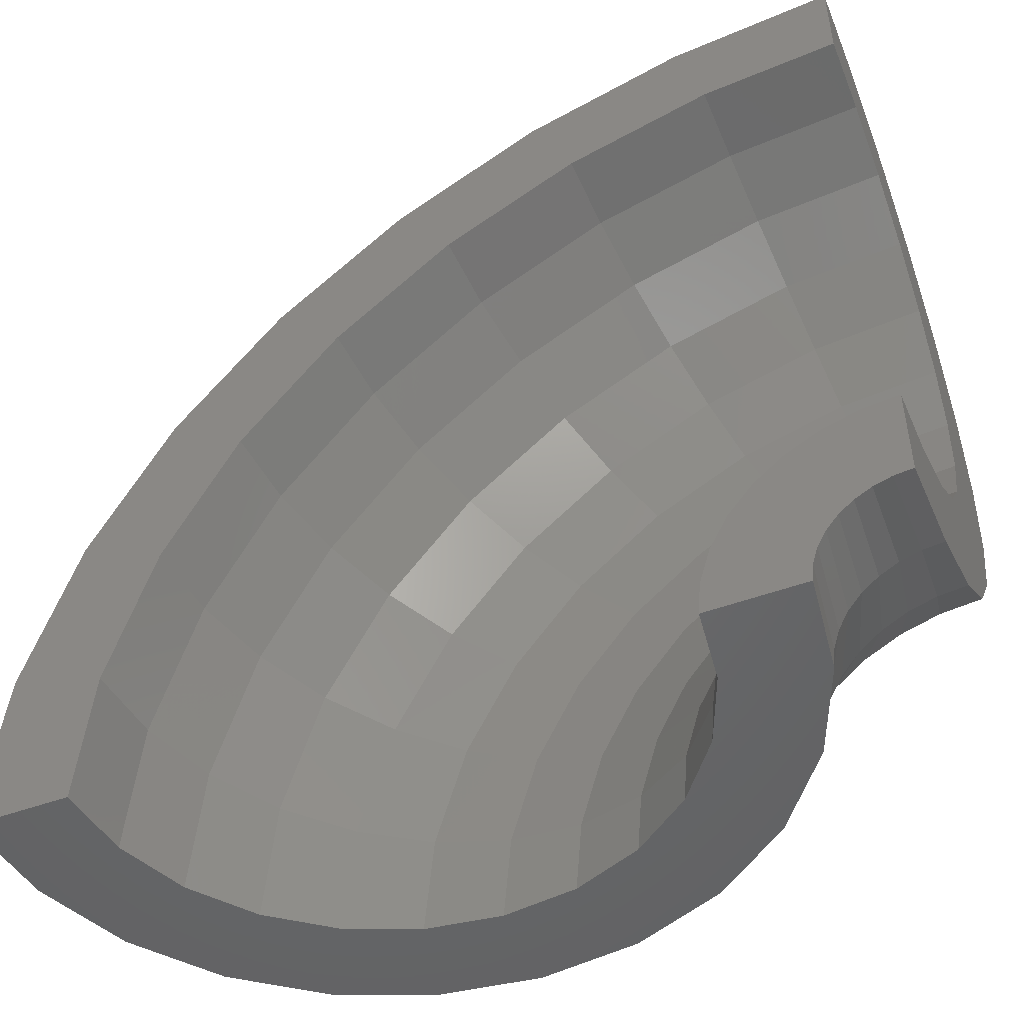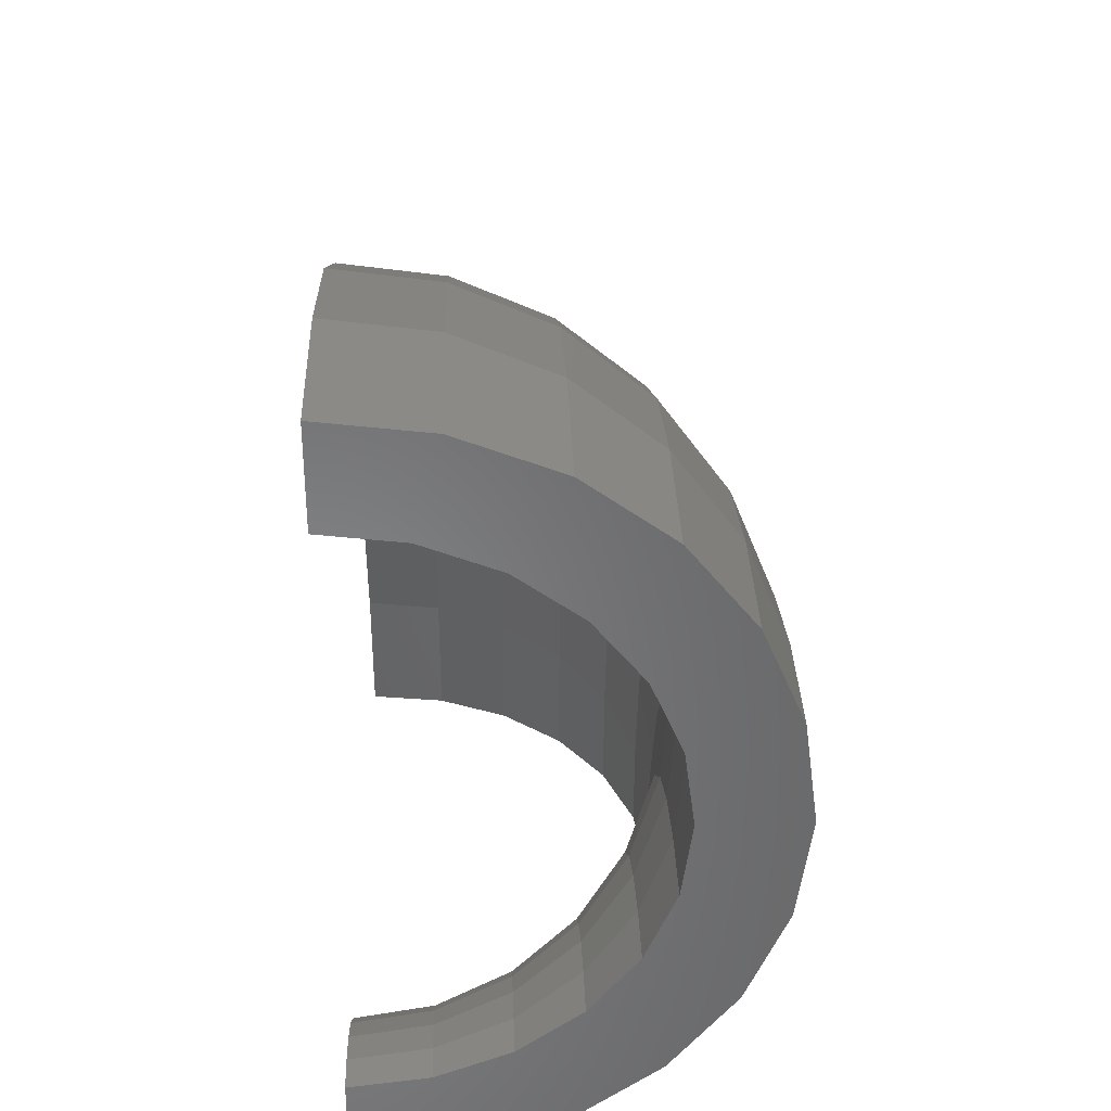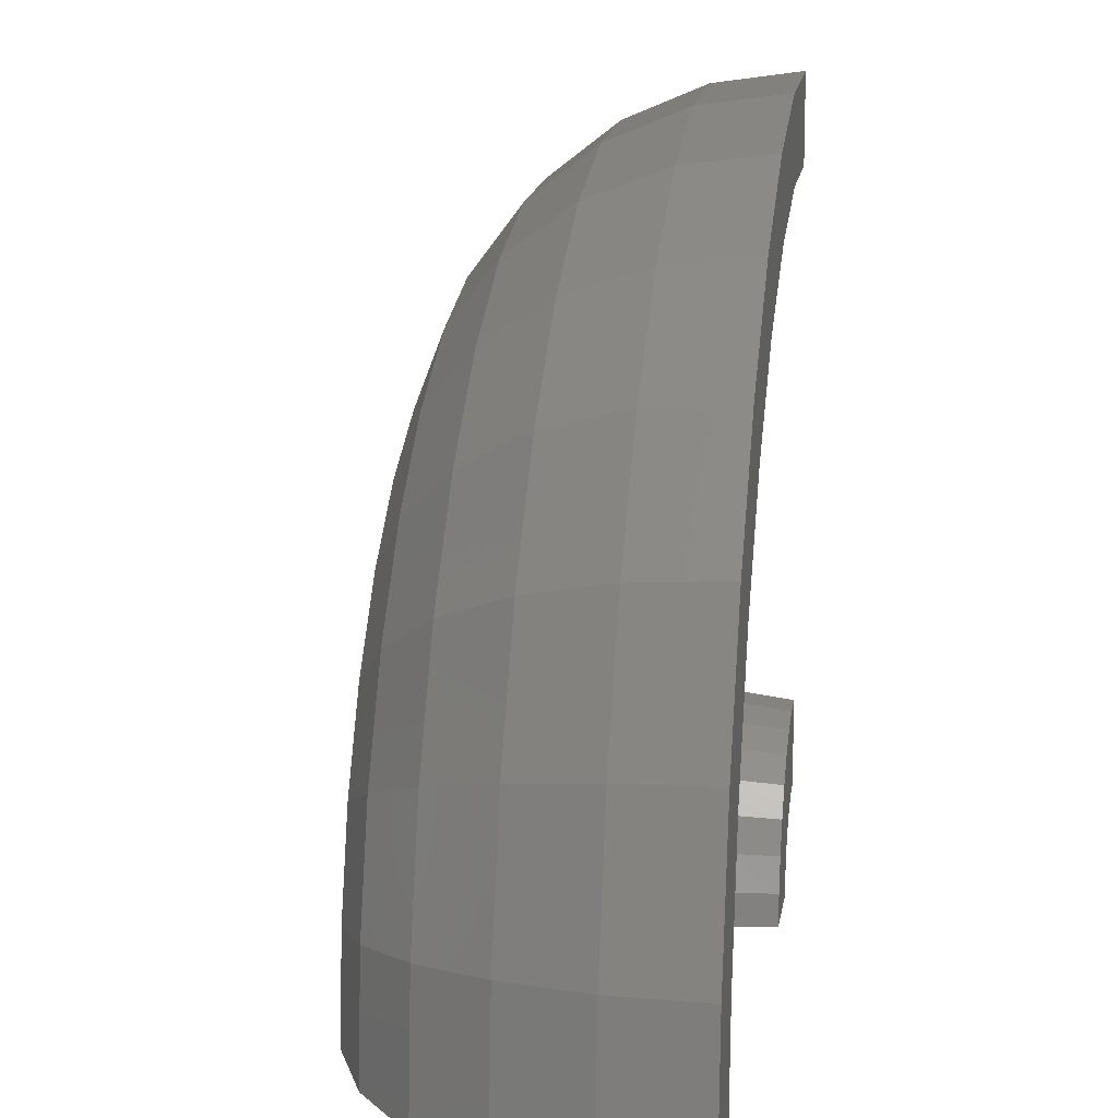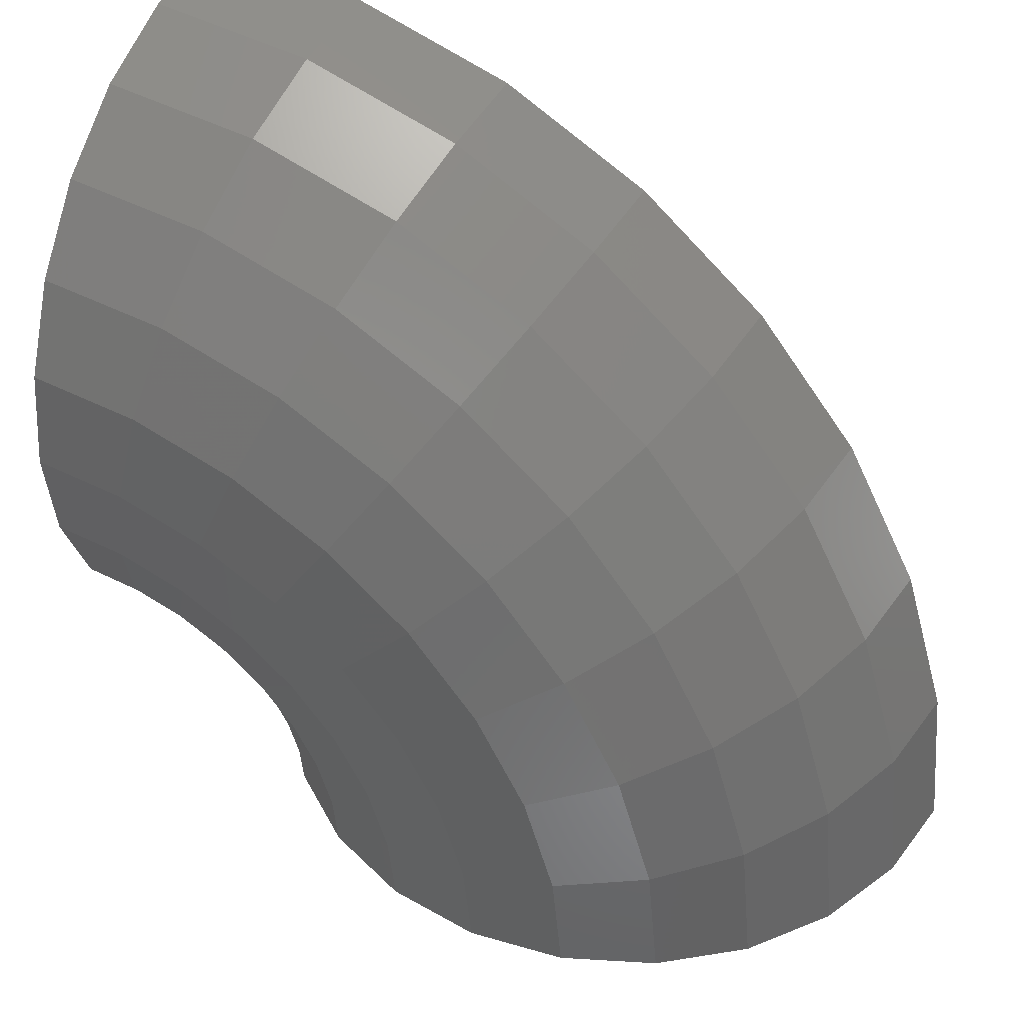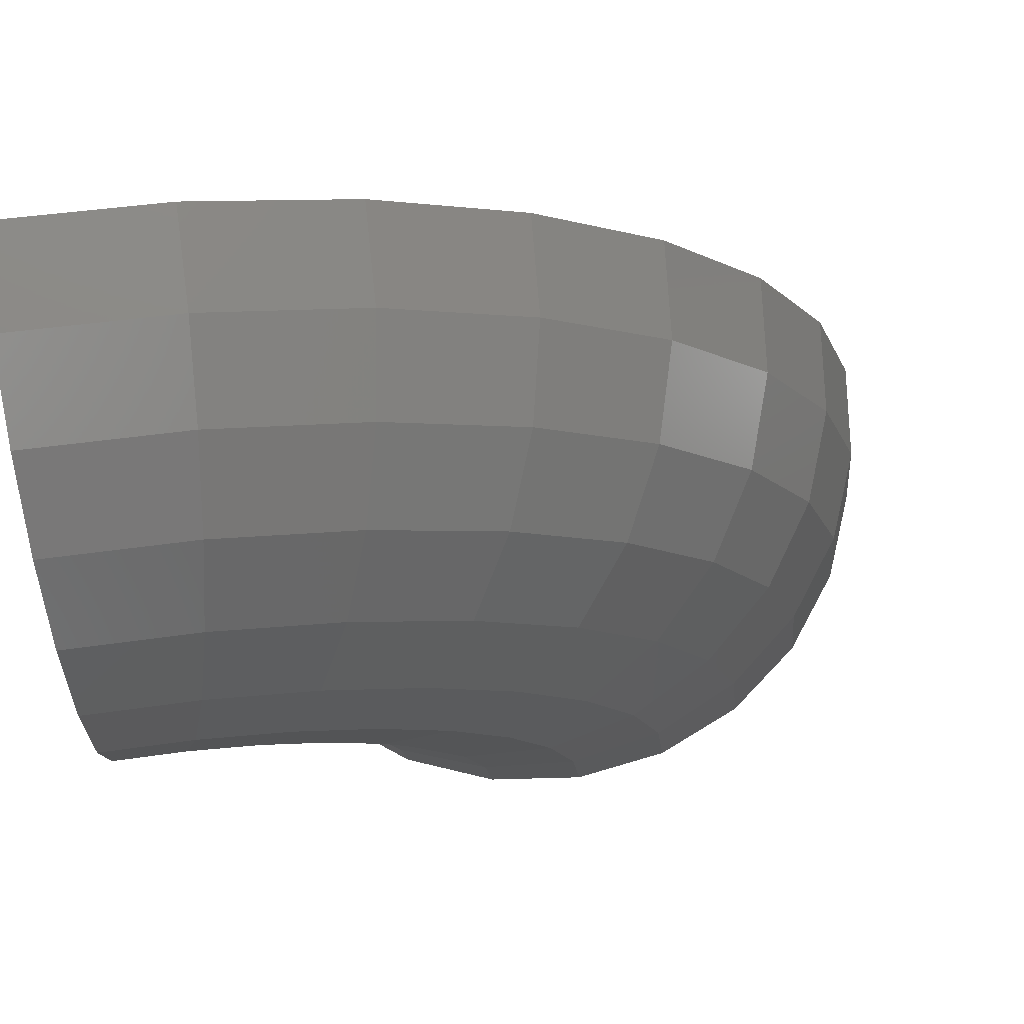
<metadata>
{"format":"stl","ext":"stl","renderer":"f3d","projection":"perspective","resolution":1024,"background":"white","views":[{"elev":-48.9,"azim":-157.8,"up":"+Y"},{"elev":35.8,"azim":-91.8,"up":"+Y"},{"elev":11.9,"azim":98.7,"up":"+Y"},{"elev":42.4,"azim":26.6,"up":"+Y"},{"elev":72.2,"azim":-9.0,"up":"+Y"}]}
</metadata>
<code>
# stl→obj: 258 verts, 512 faces
v 1.772e-15 7.978 0.06866
v 1.968e-15 8.864 1.035
v 1.998e-15 9 0
v 1.774e-15 7.987 0
v 1.751e-15 7.885 0.7765
v 1.745e-15 7.858 0.842
v 1.879e-15 8.464 2
v 1.684e-15 7.586 1.5
v 1.675e-15 7.542 1.558
v 1.738e-15 7.828 2.828
v 1.579e-15 7.11 2.121
v 1.566e-15 7.051 2.167
v 1.554e-15 7 3.464
v 1.441e-15 6.49 2.598
v 1.425e-15 6.419 2.627
v 1.34e-15 6.035 3.864
v 1.281e-15 5.767 2.898
v 1.263e-15 5.69 2.908
v 1.11e-15 5 4
v 1.108e-15 4.992 3
v 1.091e-15 4.913 2.99
v 8.803e-16 3.965 3.864
v 9.363e-16 4.217 2.898
v 9.197e-16 4.142 2.867
v 6.661e-16 3 3.464
v 7.759e-16 3.494 2.598
v 7.615e-16 3.43 2.548
v 4.822e-16 2.172 2.828
v 6.382e-16 2.874 2.121
v 6.273e-16 2.825 2.057
v 3.41e-16 1.536 2
v 5.325e-16 2.398 1.5
v 5.259e-16 2.369 1.429
v 2.523e-16 1.136 1.035
v 4.66e-16 2.099 0.7765
v 4.64e-16 2.09 0.7054
v 2.22e-16 1 0
v 4.434e-16 1.997 0
v 4.275 -9.492e-16 2.905
v 5 -1.11e-15 4
v 3.965 -8.803e-16 3.864
v 3.548 -7.877e-16 2.62
v 3 -6.661e-16 3.464
v 4.992 -1.108e-15 3
v 5.051 -1.122e-15 2.992
v 6.035 -1.34e-15 3.864
v 4.217 -9.363e-16 2.898
v 2.919 -6.482e-16 2.156
v 2.172 -4.822e-16 2.828
v 3.494 -7.759e-16 2.598
v 2.874 -6.382e-16 2.121
v 2.433 -5.403e-16 1.546
v 1.536 -3.41e-16 2
v 2.398 -5.325e-16 1.5
v 2.122 -4.712e-16 0.8324
v 1.136 -2.523e-16 1.035
v 2.099 -4.66e-16 0.7765
v 2.005 -4.453e-16 0.06484
v 1 -2.22e-16 0
v 1.997 -4.434e-16 0
v 5.767 -1.281e-15 2.898
v 5.824 -1.293e-15 2.874
v 7 -1.554e-15 3.464
v 6.49 -1.441e-15 2.598
v 6.539 -1.452e-15 2.56
v 7.828 -1.738e-15 2.828
v 7.11 -1.579e-15 2.121
v 7.149 -1.587e-15 2.07
v 8.464 -1.879e-15 2
v 7.586 -1.684e-15 1.5
v 7.611 -1.69e-15 1.439
v 8.864 -1.968e-15 1.035
v 7.885 -1.751e-15 0.7765
v 7.894 -1.753e-15 0.7094
v 9 -1.998e-15 0
v 7.987 -1.774e-15 0
v 1.729 8.693 1.035
v 1.756 8.827 0
v 1.651 8.301 2
v 1.527 7.678 2.828
v 1.366 6.865 3.464
v 1.177 5.919 3.864
v 0.9755 4.904 4
v 0.7735 3.889 3.864
v 0.5853 2.942 3.464
v 0.4237 2.13 2.828
v 0.2996 1.506 2
v 0.2217 1.114 1.035
v 0.1951 0.9808 0
v 3.392 8.189 1.035
v 3.444 8.315 0
v 3.239 7.82 2
v 2.996 7.233 2.828
v 2.679 6.467 3.464
v 2.31 5.576 3.864
v 1.913 4.619 4
v 1.517 3.663 3.864
v 1.148 2.772 3.464
v 0.831 2.006 2.828
v 0.5878 1.419 2
v 0.4348 1.05 1.035
v 0.3827 0.9239 0
v 4.924 7.37 1.035
v 5 7.483 0
v 4.702 7.038 2
v 4.349 6.509 2.828
v 3.889 5.82 3.464
v 3.353 5.018 3.864
v 2.778 4.157 4
v 2.203 3.297 3.864
v 1.667 2.494 3.464
v 1.206 1.806 2.828
v 0.8533 1.277 2
v 0.6313 0.9448 1.035
v 0.5556 0.8315 0
v 6.268 6.268 1.035
v 6.364 6.364 0
v 5.985 5.985 2
v 5.536 5.536 2.828
v 4.95 4.95 3.464
v 4.268 4.268 3.864
v 3.536 3.536 4
v 2.803 2.803 3.864
v 2.121 2.121 3.464
v 1.536 1.536 2.828
v 1.086 1.086 2
v 0.8035 0.8035 1.035
v 0.7071 0.7071 0
v 7.37 4.924 1.035
v 7.483 5 0
v 7.038 4.702 2
v 6.509 4.349 2.828
v 5.82 3.889 3.464
v 5.018 3.353 3.864
v 4.157 2.778 4
v 3.297 2.203 3.864
v 2.494 1.667 3.464
v 1.806 1.206 2.828
v 1.277 0.8533 2
v 0.9448 0.6313 1.035
v 0.8315 0.5556 0
v 8.189 3.392 1.035
v 8.315 3.444 0
v 7.82 3.239 2
v 7.233 2.996 2.828
v 6.467 2.679 3.464
v 5.576 2.31 3.864
v 4.619 1.913 4
v 3.663 1.517 3.864
v 2.772 1.148 3.464
v 2.006 0.831 2.828
v 1.419 0.5878 2
v 1.05 0.4348 1.035
v 0.9239 0.3827 0
v 8.693 1.729 1.035
v 8.827 1.756 0
v 8.301 1.651 2
v 7.678 1.527 2.828
v 6.865 1.366 3.464
v 5.919 1.177 3.864
v 4.904 0.9755 4
v 3.889 0.7735 3.864
v 2.942 0.5853 3.464
v 2.13 0.4237 2.828
v 1.506 0.2996 2
v 1.114 0.2217 1.035
v 0.9808 0.1951 0
v 1.439 7.766 0.7765
v 1.458 7.866 0
v 1.385 7.471 1.5
v 1.298 7.002 2.121
v 1.185 6.391 2.598
v 1.053 5.68 2.898
v 0.9112 4.916 3
v 0.7697 4.153 2.898
v 0.6378 3.441 2.598
v 0.5246 2.83 2.121
v 0.4377 2.362 1.5
v 0.3831 2.067 0.7765
v 0.3645 1.967 0
v 2.959 7.323 0.7765
v 2.997 7.417 0
v 2.846 7.045 1.5
v 2.668 6.603 2.121
v 2.435 6.027 2.598
v 2.164 5.356 2.898
v 1.873 4.636 3
v 1.582 3.916 2.898
v 1.311 3.245 2.598
v 1.078 2.669 2.121
v 0.8998 2.227 1.5
v 0.7875 1.949 0.7765
v 0.7492 1.854 0
v 4.359 6.586 0.7765
v 4.415 6.671 0
v 4.194 6.336 1.5
v 3.931 5.938 2.121
v 3.588 5.42 2.598
v 3.188 4.817 2.898
v 2.76 4.169 3
v 2.331 3.522 2.898
v 1.932 2.919 2.598
v 1.589 2.4 2.121
v 1.326 2.003 1.5
v 1.16 1.753 0.7765
v 1.104 1.668 0
v 5.585 5.585 0.7765
v 5.657 5.657 0
v 5.373 5.373 1.5
v 5.036 5.036 2.121
v 4.596 4.596 2.598
v 4.085 4.085 2.898
v 3.536 3.536 3
v 2.986 2.986 2.898
v 2.475 2.475 2.598
v 2.036 2.036 2.121
v 1.698 1.698 1.5
v 1.486 1.486 0.7765
v 1.414 1.414 0
v 6.586 4.359 0.7765
v 6.671 4.415 0
v 6.336 4.194 1.5
v 5.938 3.931 2.121
v 5.42 3.588 2.598
v 4.817 3.188 2.898
v 4.169 2.76 3
v 3.522 2.331 2.898
v 2.919 1.932 2.598
v 2.4 1.589 2.121
v 2.003 1.326 1.5
v 1.753 1.16 0.7765
v 1.668 1.104 0
v 7.323 2.959 0.7765
v 7.417 2.997 0
v 7.045 2.846 1.5
v 6.603 2.668 2.121
v 6.027 2.435 2.598
v 5.356 2.164 2.898
v 4.636 1.873 3
v 3.916 1.582 2.898
v 3.245 1.311 2.598
v 2.669 1.078 2.121
v 2.227 0.8998 1.5
v 1.949 0.7875 0.7765
v 1.854 0.7492 0
v 7.766 1.439 0.7765
v 7.866 1.458 0
v 7.471 1.385 1.5
v 7.002 1.298 2.121
v 6.391 1.185 2.598
v 5.68 1.053 2.898
v 4.916 0.9112 3
v 4.153 0.7697 2.898
v 3.441 0.6378 2.598
v 2.83 0.5246 2.121
v 2.362 0.4377 1.5
v 2.067 0.3831 0.7765
v 1.967 0.3645 0
f 1 2 3
f 1 3 4
f 2 1 5
f 6 2 5
f 2 6 7
f 8 7 6
f 9 7 8
f 7 9 10
f 11 10 9
f 12 10 11
f 12 13 10
f 14 13 12
f 15 13 14
f 15 16 13
f 17 16 15
f 18 16 17
f 18 19 16
f 20 19 18
f 21 19 20
f 22 21 23
f 22 23 24
f 21 22 19
f 25 24 26
f 25 26 27
f 24 25 22
f 28 27 29
f 28 29 30
f 31 30 32
f 31 32 33
f 27 28 25
f 34 33 35
f 34 35 36
f 37 36 38
f 30 31 28
f 33 34 31
f 36 37 34
f 39 40 41
f 42 41 43
f 40 39 44
f 40 45 46
f 45 40 44
f 41 47 39
f 48 43 49
f 41 42 47
f 43 50 42
f 43 48 50
f 49 51 48
f 52 49 53
f 49 52 51
f 53 54 52
f 55 53 56
f 53 55 54
f 56 57 55
f 56 58 57
f 59 58 56
f 58 59 60
f 61 46 45
f 62 46 61
f 46 62 63
f 64 63 62
f 65 63 64
f 63 65 66
f 67 66 65
f 68 66 67
f 68 69 66
f 70 69 68
f 71 69 70
f 71 72 69
f 73 72 71
f 74 72 73
f 75 74 76
f 74 75 72
f 77 3 2
f 77 78 3
f 79 2 7
f 79 77 2
f 80 7 10
f 80 79 7
f 81 10 13
f 81 80 10
f 82 13 16
f 82 81 13
f 83 16 19
f 83 82 16
f 84 19 22
f 84 83 19
f 85 22 25
f 85 84 22
f 86 25 28
f 86 85 25
f 87 28 31
f 87 86 28
f 88 31 34
f 88 87 31
f 89 34 37
f 89 88 34
f 90 78 77
f 90 91 78
f 92 77 79
f 92 90 77
f 93 79 80
f 93 92 79
f 94 80 81
f 94 93 80
f 95 81 82
f 95 94 81
f 96 82 83
f 96 95 82
f 97 83 84
f 97 96 83
f 98 84 85
f 98 97 84
f 99 85 86
f 99 98 85
f 100 86 87
f 100 99 86
f 101 87 88
f 101 100 87
f 102 88 89
f 102 101 88
f 103 91 90
f 103 104 91
f 105 90 92
f 105 103 90
f 106 92 93
f 106 105 92
f 107 93 94
f 107 106 93
f 108 94 95
f 108 107 94
f 109 95 96
f 109 108 95
f 110 96 97
f 110 109 96
f 111 97 98
f 111 110 97
f 112 98 99
f 112 111 98
f 113 99 100
f 113 112 99
f 114 100 101
f 114 113 100
f 115 101 102
f 115 114 101
f 116 104 103
f 116 117 104
f 118 103 105
f 118 116 103
f 119 105 106
f 119 118 105
f 120 106 107
f 120 119 106
f 121 107 108
f 121 120 107
f 122 108 109
f 122 121 108
f 123 109 110
f 123 122 109
f 124 110 111
f 123 110 124
f 125 111 112
f 124 111 125
f 126 112 113
f 125 112 126
f 127 113 114
f 126 113 127
f 128 114 115
f 128 127 114
f 129 117 116
f 129 130 117
f 131 116 118
f 131 129 116
f 132 118 119
f 132 131 118
f 133 119 120
f 133 132 119
f 134 120 121
f 134 133 120
f 135 121 122
f 134 121 135
f 136 122 123
f 135 122 136
f 137 123 124
f 136 123 137
f 138 124 125
f 137 124 138
f 139 125 126
f 138 125 139
f 140 126 127
f 139 126 140
f 141 127 128
f 141 140 127
f 142 130 129
f 142 143 130
f 144 129 131
f 144 142 129
f 145 131 132
f 145 144 131
f 146 132 133
f 145 132 146
f 147 133 134
f 146 133 147
f 148 134 135
f 147 134 148
f 149 135 136
f 148 135 149
f 150 136 137
f 149 136 150
f 151 137 138
f 150 137 151
f 152 138 139
f 151 138 152
f 153 139 140
f 152 139 153
f 154 140 141
f 153 140 154
f 155 143 142
f 155 156 143
f 157 142 144
f 157 155 142
f 158 144 145
f 157 144 158
f 159 145 146
f 158 145 159
f 160 146 147
f 159 146 160
f 161 147 148
f 160 147 161
f 162 148 149
f 161 148 162
f 163 149 150
f 162 149 163
f 164 150 151
f 163 150 164
f 165 151 152
f 164 151 165
f 166 152 153
f 165 152 166
f 167 153 154
f 166 153 167
f 72 156 155
f 72 75 156
f 69 155 157
f 72 155 69
f 66 157 158
f 69 157 66
f 63 158 159
f 66 158 63
f 46 159 160
f 63 159 46
f 40 160 161
f 46 160 40
f 41 161 162
f 40 161 41
f 43 162 163
f 41 162 43
f 49 163 164
f 43 163 49
f 53 164 165
f 49 164 53
f 56 165 166
f 53 165 56
f 59 166 167
f 56 166 59
f 168 5 1
f 169 1 4
f 1 169 168
f 170 8 6
f 168 6 5
f 6 168 170
f 171 11 9
f 170 9 8
f 9 170 171
f 172 14 12
f 12 171 172
f 171 12 11
f 173 17 15
f 15 172 173
f 172 15 14
f 174 20 18
f 18 173 174
f 173 18 17
f 175 23 21
f 21 174 175
f 174 21 20
f 176 26 24
f 24 175 176
f 175 24 23
f 177 29 27
f 27 176 177
f 176 27 26
f 178 32 30
f 177 30 29
f 30 177 178
f 179 35 33
f 178 33 32
f 33 178 179
f 180 38 36
f 179 36 35
f 36 179 180
f 181 168 169
f 181 169 182
f 183 170 168
f 183 168 181
f 184 171 170
f 184 170 183
f 185 172 171
f 185 171 184
f 186 173 172
f 186 172 185
f 187 174 173
f 187 173 186
f 188 175 174
f 188 174 187
f 189 176 175
f 189 175 188
f 190 177 176
f 190 176 189
f 191 178 177
f 191 177 190
f 192 179 178
f 192 178 191
f 193 180 179
f 193 179 192
f 194 181 182
f 194 182 195
f 196 183 181
f 196 181 194
f 197 184 183
f 197 183 196
f 198 185 184
f 198 184 197
f 199 186 185
f 199 185 198
f 200 187 186
f 200 186 199
f 201 188 187
f 201 187 200
f 202 189 188
f 202 188 201
f 203 190 189
f 203 189 202
f 204 191 190
f 204 190 203
f 205 192 191
f 205 191 204
f 206 193 192
f 206 192 205
f 207 194 195
f 207 195 208
f 209 196 194
f 209 194 207
f 210 197 196
f 210 196 209
f 211 198 197
f 211 197 210
f 212 199 198
f 212 198 211
f 213 200 199
f 213 199 212
f 214 201 200
f 214 200 213
f 215 202 201
f 215 201 214
f 216 203 202
f 216 202 215
f 217 204 203
f 217 203 216
f 218 205 204
f 218 204 217
f 219 206 205
f 219 205 218
f 220 207 208
f 220 208 221
f 222 209 207
f 222 207 220
f 223 210 209
f 223 209 222
f 224 211 210
f 224 210 223
f 225 212 211
f 225 211 224
f 226 213 212
f 226 212 225
f 227 214 213
f 226 227 213
f 228 215 214
f 227 228 214
f 229 216 215
f 228 229 215
f 230 217 216
f 229 230 216
f 231 218 217
f 231 217 230
f 232 219 218
f 232 218 231
f 233 220 221
f 233 221 234
f 235 222 220
f 235 220 233
f 236 223 222
f 236 222 235
f 237 224 223
f 237 223 236
f 238 225 224
f 237 238 224
f 239 226 225
f 238 239 225
f 240 227 226
f 239 240 226
f 241 228 227
f 240 241 227
f 242 229 228
f 241 242 228
f 243 230 229
f 242 243 229
f 244 231 230
f 243 244 230
f 245 232 231
f 245 231 244
f 246 233 234
f 246 234 247
f 248 235 233
f 248 233 246
f 249 236 235
f 248 249 235
f 250 237 236
f 249 250 236
f 251 238 237
f 250 251 237
f 252 239 238
f 251 252 238
f 253 240 239
f 252 253 239
f 254 241 240
f 253 254 240
f 255 242 241
f 254 255 241
f 256 243 242
f 255 256 242
f 257 244 243
f 256 257 243
f 258 245 244
f 258 244 257
f 74 246 247
f 246 74 73
f 74 247 76
f 71 248 246
f 248 71 70
f 73 71 246
f 68 249 248
f 249 68 67
f 70 68 248
f 250 65 64
f 65 250 249
f 67 65 249
f 251 62 61
f 62 251 250
f 64 62 250
f 252 45 44
f 45 252 251
f 61 45 251
f 253 39 47
f 39 253 252
f 44 39 252
f 254 42 50
f 42 254 253
f 47 42 253
f 255 48 51
f 48 255 254
f 50 48 254
f 52 256 255
f 256 52 54
f 51 52 255
f 55 257 256
f 257 55 57
f 54 55 256
f 58 258 257
f 258 58 60
f 57 58 257
f 59 258 60
f 258 167 245
f 245 154 232
f 141 232 154
f 258 59 167
f 245 167 154
f 232 141 219
f 128 219 141
f 219 128 206
f 115 206 128
f 102 206 115
f 206 102 193
f 89 193 102
f 193 89 180
f 37 180 89
f 180 37 38
f 247 156 75
f 247 75 76
f 234 156 247
f 156 234 143
f 221 143 234
f 143 221 130
f 208 130 221
f 130 208 117
f 208 104 117
f 195 104 208
f 195 91 104
f 182 91 195
f 182 78 91
f 169 78 182
f 169 3 78
f 3 169 4

</code>
